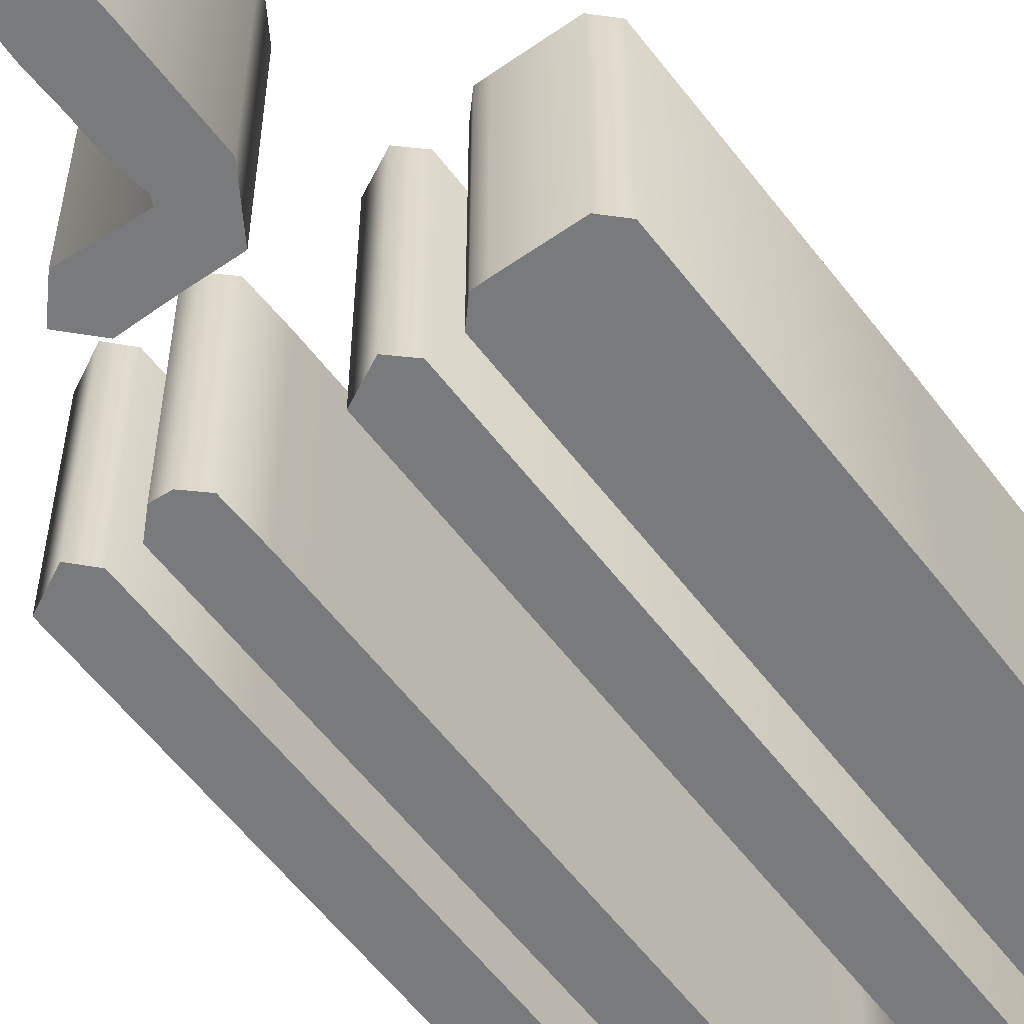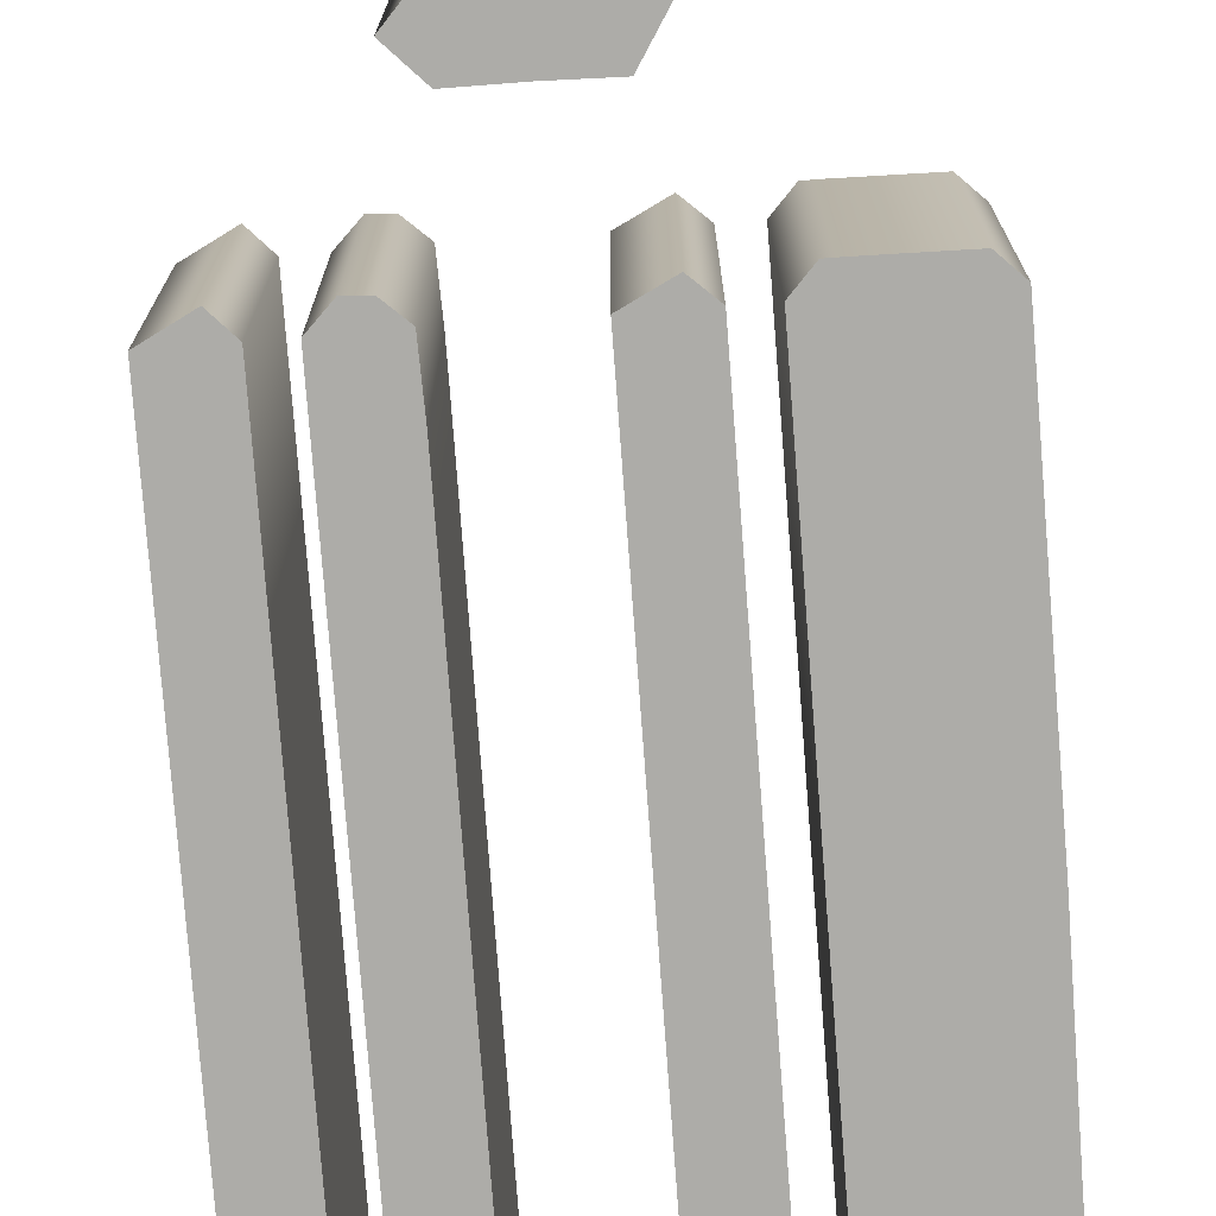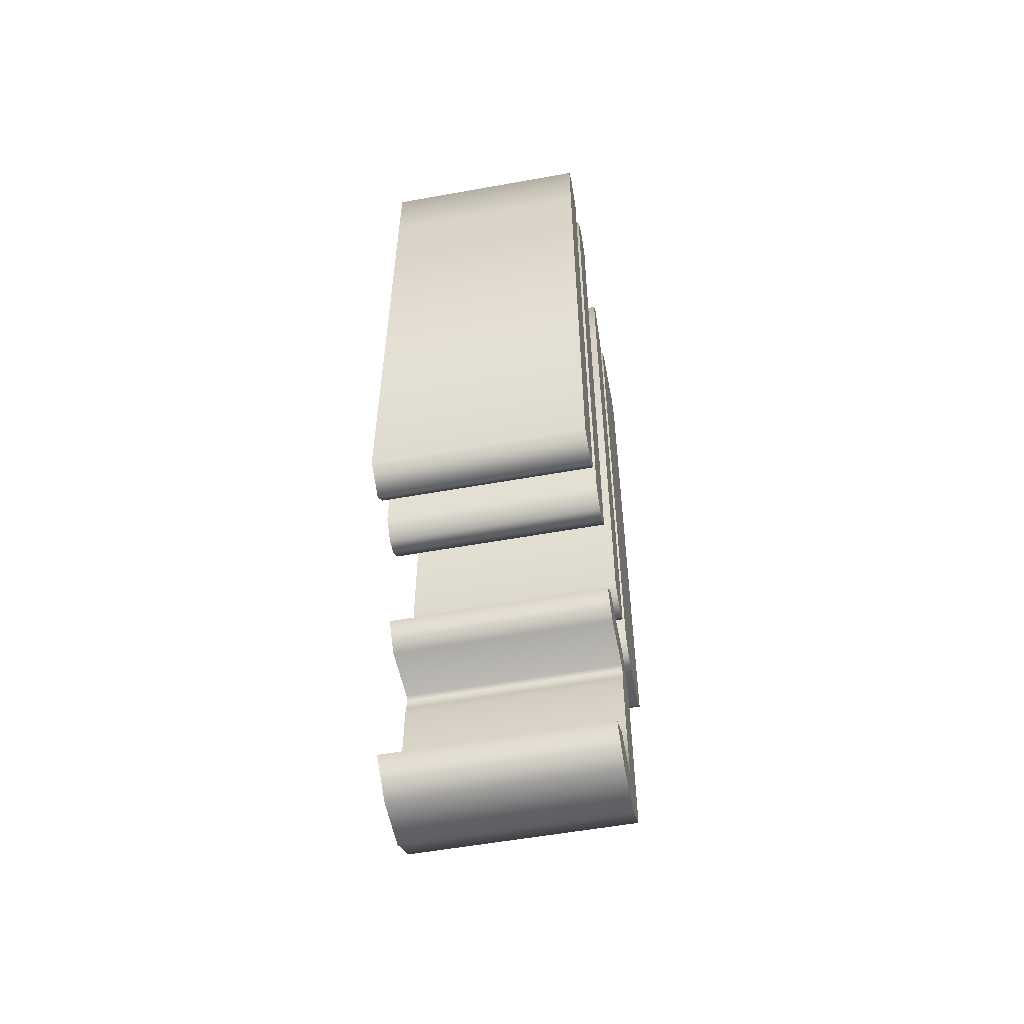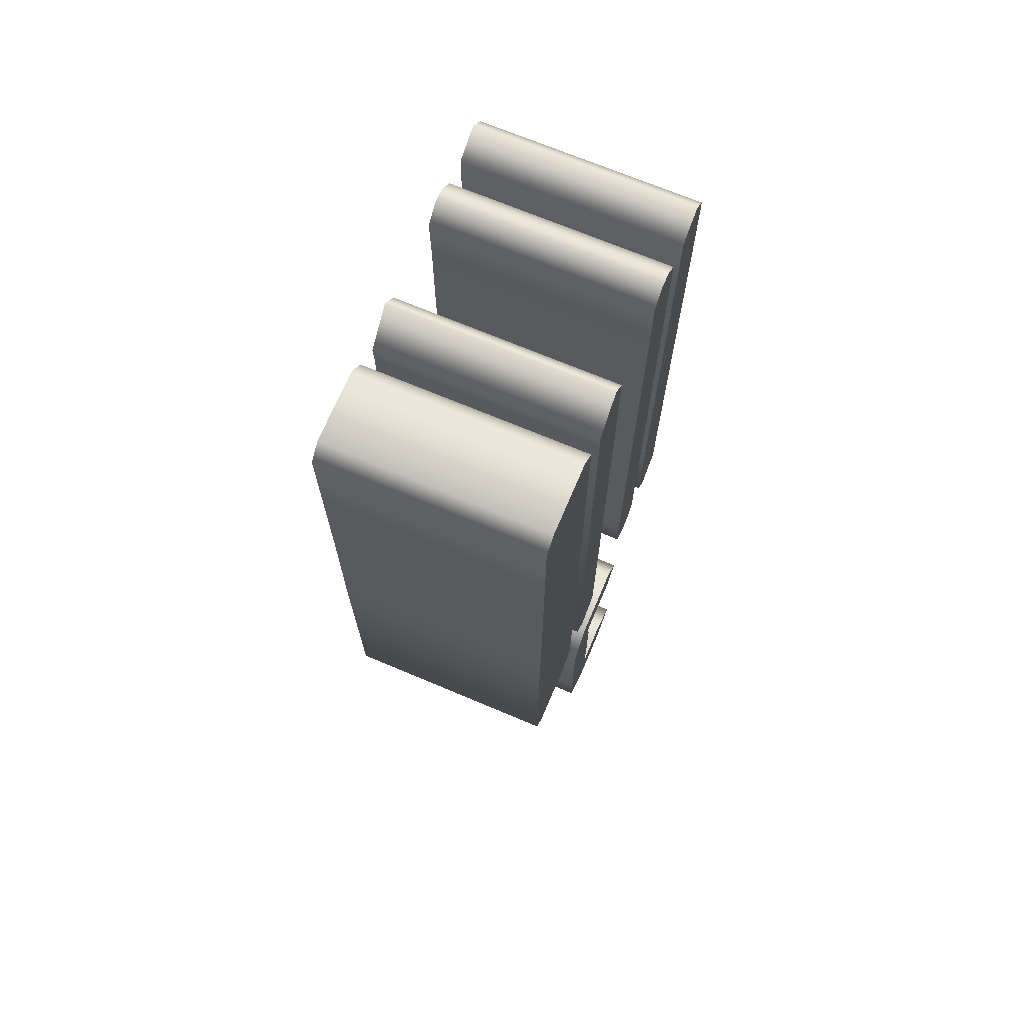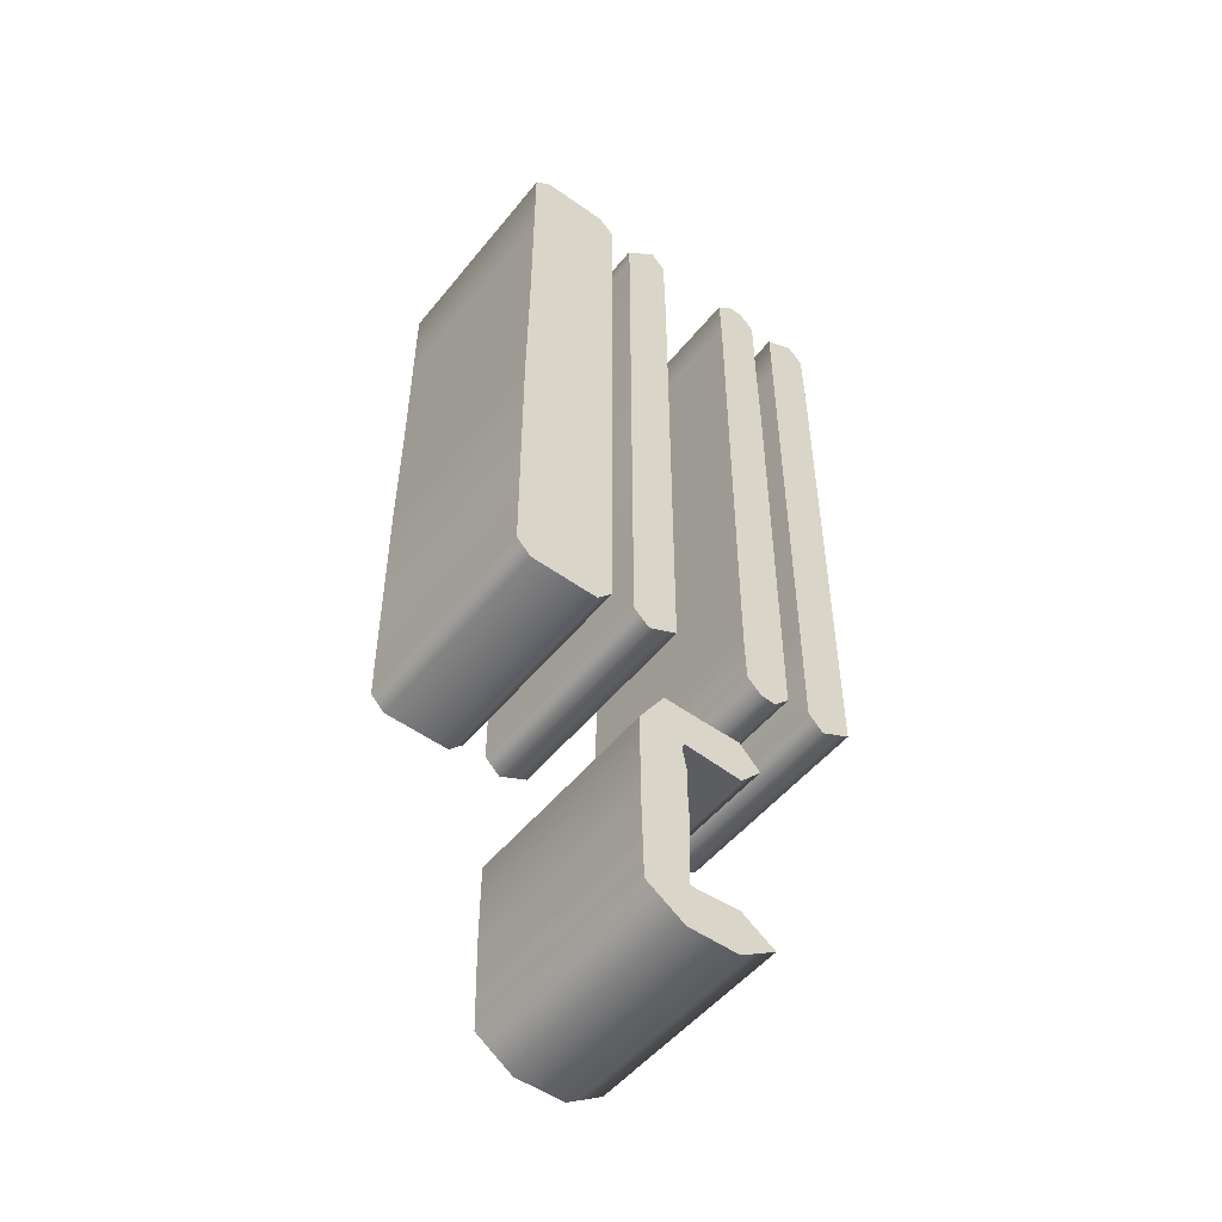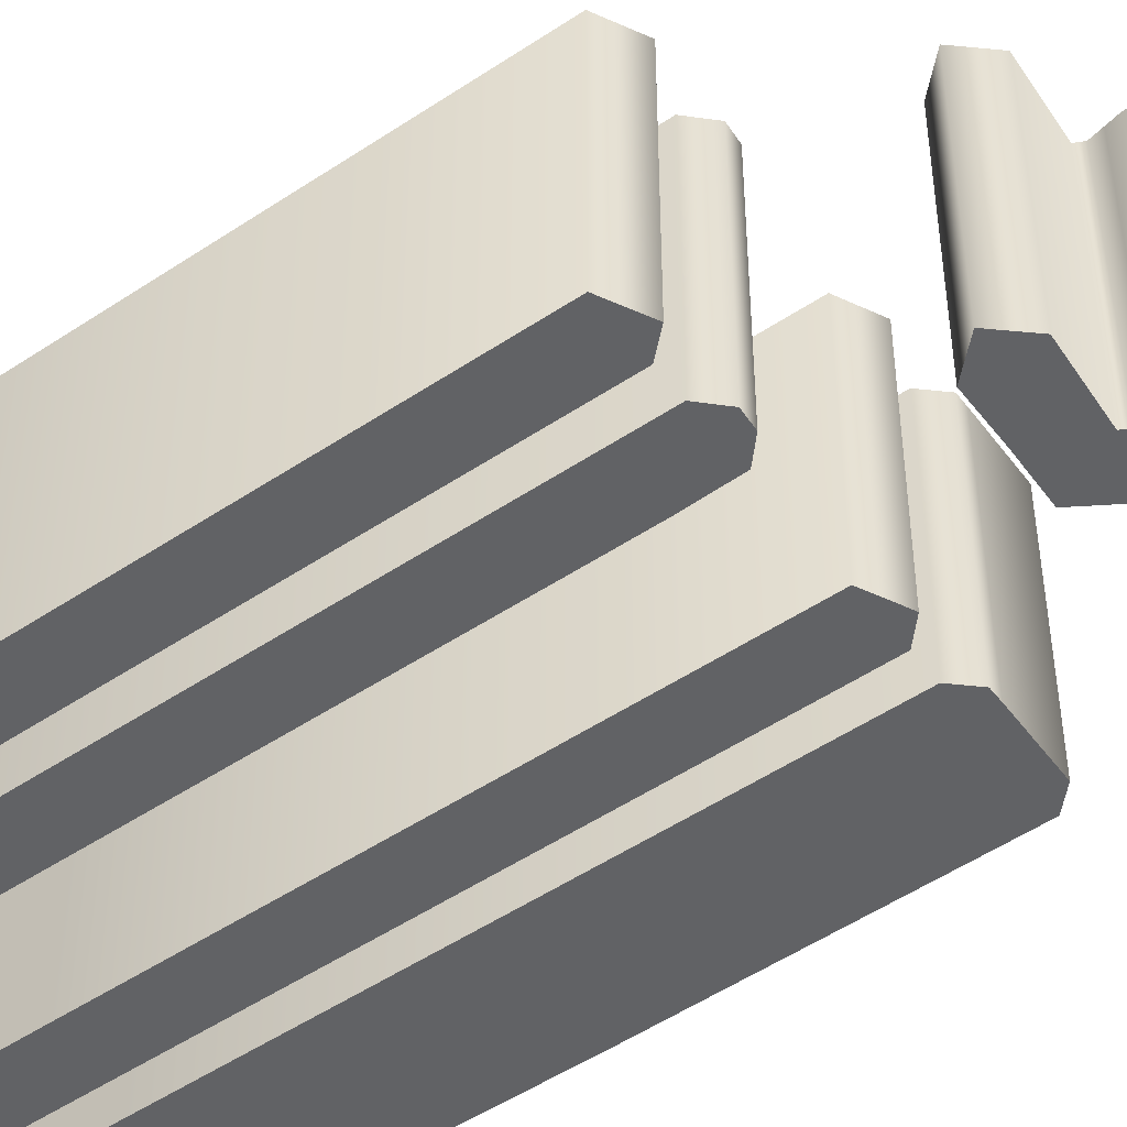
<metadata>
{"format":"obj","ext":"obj","renderer":"f3d","projection":"perspective","resolution":1024,"background":"white","views":[{"elev":-58.0,"azim":36.9,"up":"+Z"},{"elev":-76.6,"azim":4.4,"up":"+Z"},{"elev":-55.7,"azim":-79.3,"up":"+Y"},{"elev":70.1,"azim":112.9,"up":"+Y"},{"elev":-51.2,"azim":142.4,"up":"+Y"},{"elev":-50.6,"azim":-53.7,"up":"+Z"}]}
</metadata>
<code>
o [
v 0.01295 -0.4333 -0.1
v 0.04881 -0.4094 -0.1
v 0.0498 -0.366 -0.1
v 0.0508 -0.3237 -0.1
v 0.0508 -0.245 -0.1
v 0.02689 -0.2072 -0.1
v -0.00996 -0.2082 -0.1
v -0.04681 -0.2082 -0.1
v -0.06673 -0.2291 -0.1
v -0.04681 -0.251 -0.1
v 0.007968 -0.247 -0.1
v 0.01096 -0.253 -0.1
v 0.008964 -0.2629 -0.1
v 0.006972 -0.2729 -0.1
v 0.006972 -0.3028 -0.1
v 0.005976 -0.3317 -0.1
v 0.007968 -0.3914 -0.1
v -0 -0.3924 -0.1
v -0.01843 -0.3914 -0.1
v -0.03785 -0.3904 -0.1
v -0.06872 -0.4114 -0.1
v -0.03486 -0.4333 -0.1
v -0.1683 0.3765 -0.1
v -0.1683 0.3028 -0.1
v -0.1683 -0.1195 -0.1
v -0.1394 -0.1345 -0.1
v -0.1255 -0.1195 -0.1
v -0.1255 -0.01494 -0.1
v -0.1255 0.08964 -0.1
v -0.1255 0.3327 -0.1
v -0.1255 0.3914 -0.1
v -0.1255 0.4502 -0.1
v -0.1534 0.4641 -0.1
v -0.1673 0.4502 -0.1
v -0.1036 0.3028 -0.1
v -0.1036 -0.1195 -0.1
v -0.08865 -0.1345 -0.1
v -0.0747 -0.1335 -0.1
v -0.06076 -0.1205 -0.1
v -0.05976 -0.08267 -0.1
v -0.05976 -0.04582 -0.1
v -0.06076 0.3645 -0.1
v -0.06076 0.4074 -0.1
v -0.05976 0.4502 -0.1
v -0.0747 0.4641 -0.1
v -0.08865 0.4641 -0.1
v -0.1026 0.4502 -0.1
v -0.1026 0.3765 -0.1
v 0.01096 0.3765 -0.1
v 0.01096 0.3028 -0.1
v 0.01195 -0.1195 -0.1
v 0.03984 -0.1335 -0.1
v 0.05478 -0.1195 -0.1
v 0.05478 0.3984 -0.1
v 0.05478 0.4183 -0.1
v 0.05578 0.4353 -0.1
v 0.0259 0.4651 -0.1
v 0.01195 0.4502 -0.1
v 0.07669 0.3167 -0.1
v 0.07669 -0.1195 -0.1
v 0.09064 -0.1345 -0.1
v 0.1006 -0.1345 -0.1
v 0.1544 -0.1335 -0.1
v 0.1683 -0.1195 -0.1
v 0.1693 0.1155 -0.1
v 0.1683 0.24 -0.1
v 0.1683 0.3645 -0.1
v 0.1683 0.4502 -0.1
v 0.1544 0.4641 -0.1
v 0.09064 0.4641 -0.1
v 0.07669 0.4502 -0.1
v 0.07669 0.383 -0.1
v 0.01295 -0.4333 0.1
v 0.04881 -0.4094 0.1
v 0.0498 -0.366 0.1
v 0.0508 -0.3237 0.1
v 0.0508 -0.245 0.1
v 0.02689 -0.2072 0.1
v -0.00996 -0.2082 0.1
v -0.04681 -0.2082 0.1
v -0.06673 -0.2291 0.1
v -0.04681 -0.251 0.1
v 0.007968 -0.247 0.1
v 0.01096 -0.253 0.1
v 0.008964 -0.2629 0.1
v 0.006972 -0.2729 0.1
v 0.006972 -0.3028 0.1
v 0.005976 -0.3317 0.1
v 0.007968 -0.3914 0.1
v 0 -0.3924 0.1
v -0.01843 -0.3914 0.1
v -0.03785 -0.3904 0.1
v -0.06872 -0.4114 0.1
v -0.03486 -0.4333 0.1
v -0.1683 0.3765 0.1
v -0.1683 0.3028 0.1
v -0.1683 -0.1195 0.1
v -0.1394 -0.1345 0.1
v -0.1255 -0.1195 0.1
v -0.1255 -0.01494 0.1
v -0.1255 0.08964 0.1
v -0.1255 0.3327 0.1
v -0.1255 0.3914 0.1
v -0.1255 0.4502 0.1
v -0.1534 0.4641 0.1
v -0.1673 0.4502 0.1
v -0.1036 0.3028 0.1
v -0.1036 -0.1195 0.1
v -0.08865 -0.1345 0.1
v -0.0747 -0.1335 0.1
v -0.06076 -0.1205 0.1
v -0.05976 -0.08267 0.1
v -0.05976 -0.04582 0.1
v -0.06076 0.3645 0.1
v -0.06076 0.4074 0.1
v -0.05976 0.4502 0.1
v -0.0747 0.4641 0.1
v -0.08865 0.4641 0.1
v -0.1026 0.4502 0.1
v -0.1026 0.3765 0.1
v 0.01096 0.3765 0.1
v 0.01096 0.3028 0.1
v 0.01195 -0.1195 0.1
v 0.03984 -0.1335 0.1
v 0.05478 -0.1195 0.1
v 0.05478 0.3984 0.1
v 0.05478 0.4183 0.1
v 0.05578 0.4353 0.1
v 0.0259 0.4651 0.1
v 0.01195 0.4502 0.1
v 0.07669 0.3167 0.1
v 0.07669 -0.1195 0.1
v 0.09064 -0.1345 0.1
v 0.1006 -0.1345 0.1
v 0.1544 -0.1335 0.1
v 0.1683 -0.1195 0.1
v 0.1693 0.1155 0.1
v 0.1683 0.24 0.1
v 0.1683 0.3645 0.1
v 0.1683 0.4502 0.1
v 0.1544 0.4641 0.1
v 0.09064 0.4641 0.1
v 0.07669 0.4502 0.1
v 0.07669 0.383 0.1
v -0.1683 0.3765 0.1
v -0.1683 0.3765 -0.1
v -0.1683 0.3028 0.1
v -0.1683 0.3028 -0.1
v -0.1683 -0.1195 0.1
v -0.1683 -0.1195 -0.1
v -0.1394 -0.1345 0.1
v -0.1394 -0.1345 -0.1
v -0.1255 -0.1195 0.1
v -0.1255 -0.1195 -0.1
v -0.1255 -0.01494 0.1
v -0.1255 -0.01494 -0.1
v -0.1255 0.08964 0.1
v -0.1255 0.08964 -0.1
v -0.1255 0.3327 0.1
v -0.1255 0.3327 -0.1
v -0.1255 0.3914 0.1
v -0.1255 0.3914 -0.1
v -0.1255 0.4502 0.1
v -0.1255 0.4502 -0.1
v -0.1534 0.4641 0.1
v -0.1534 0.4641 -0.1
v -0.1673 0.4502 0.1
v -0.1673 0.4502 -0.1
v -0.1036 0.3028 0.1
v -0.1036 0.3028 -0.1
v -0.1036 -0.1195 0.1
v -0.1036 -0.1195 -0.1
v -0.08865 -0.1345 0.1
v -0.08865 -0.1345 -0.1
v -0.0747 -0.1335 0.1
v -0.0747 -0.1335 -0.1
v -0.06076 -0.1205 0.1
v -0.06076 -0.1205 -0.1
v -0.05976 -0.08267 0.1
v -0.05976 -0.08267 -0.1
v -0.05976 -0.04582 0.1
v -0.05976 -0.04582 -0.1
v -0.06076 0.3645 0.1
v -0.06076 0.3645 -0.1
v -0.06076 0.4074 0.1
v -0.06076 0.4074 -0.1
v -0.05976 0.4502 0.1
v -0.05976 0.4502 -0.1
v -0.0747 0.4641 0.1
v -0.0747 0.4641 -0.1
v -0.08865 0.4641 0.1
v -0.08865 0.4641 -0.1
v -0.1026 0.4502 0.1
v -0.1026 0.4502 -0.1
v -0.1026 0.3765 0.1
v -0.1026 0.3765 -0.1
v 0.01096 0.3765 0.1
v 0.01096 0.3765 -0.1
v 0.01096 0.3028 0.1
v 0.01096 0.3028 -0.1
v 0.01195 -0.1195 0.1
v 0.01195 -0.1195 -0.1
v 0.03984 -0.1335 0.1
v 0.03984 -0.1335 -0.1
v 0.05478 -0.1195 0.1
v 0.05478 -0.1195 -0.1
v 0.05478 0.3984 0.1
v 0.05478 0.3984 -0.1
v 0.05478 0.4183 0.1
v 0.05478 0.4183 -0.1
v 0.05578 0.4353 0.1
v 0.05578 0.4353 -0.1
v 0.0259 0.4651 0.1
v 0.0259 0.4651 -0.1
v 0.01195 0.4502 0.1
v 0.01195 0.4502 -0.1
v 0.07669 0.3167 0.1
v 0.07669 0.3167 -0.1
v 0.07669 -0.1195 0.1
v 0.07669 -0.1195 -0.1
v 0.09064 -0.1345 0.1
v 0.09064 -0.1345 -0.1
v 0.1006 -0.1345 0.1
v 0.1006 -0.1345 -0.1
v 0.1544 -0.1335 0.1
v 0.1544 -0.1335 -0.1
v 0.1683 -0.1195 0.1
v 0.1683 -0.1195 -0.1
v 0.1693 0.1155 0.1
v 0.1693 0.1155 -0.1
v 0.1683 0.24 0.1
v 0.1683 0.24 -0.1
v 0.1683 0.3645 0.1
v 0.1683 0.3645 -0.1
v 0.1683 0.4502 0.1
v 0.1683 0.4502 -0.1
v 0.1544 0.4641 0.1
v 0.1544 0.4641 -0.1
v 0.09064 0.4641 0.1
v 0.09064 0.4641 -0.1
v 0.07669 0.4502 0.1
v 0.07669 0.4502 -0.1
v 0.07669 0.383 0.1
v 0.07669 0.383 -0.1
v 0.01295 -0.4333 0.1
v 0.01295 -0.4333 -0.1
v 0.04881 -0.4094 0.1
v 0.04881 -0.4094 -0.1
v 0.0498 -0.366 0.1
v 0.0498 -0.366 -0.1
v 0.0508 -0.3237 0.1
v 0.0508 -0.3237 -0.1
v 0.0508 -0.245 0.1
v 0.0508 -0.245 -0.1
v 0.02689 -0.2072 0.1
v 0.02689 -0.2072 -0.1
v -0.00996 -0.2082 0.1
v -0.00996 -0.2082 -0.1
v -0.04681 -0.2082 0.1
v -0.04681 -0.2082 -0.1
v -0.06673 -0.2291 0.1
v -0.06673 -0.2291 -0.1
v -0.04681 -0.251 0.1
v -0.04681 -0.251 -0.1
v 0.007968 -0.247 0.1
v 0.007968 -0.247 -0.1
v 0.01096 -0.253 0.1
v 0.01096 -0.253 -0.1
v 0.008964 -0.2629 0.1
v 0.008964 -0.2629 -0.1
v 0.006972 -0.2729 0.1
v 0.006972 -0.2729 -0.1
v 0.006972 -0.3028 0.1
v 0.006972 -0.3028 -0.1
v 0.005976 -0.3317 0.1
v 0.005976 -0.3317 -0.1
v 0.007968 -0.3914 0.1
v 0.007968 -0.3914 -0.1
v 0 -0.3924 0.1
v -0 -0.3924 -0.1
v -0.01843 -0.3914 0.1
v -0.01843 -0.3914 -0.1
v -0.03785 -0.3904 0.1
v -0.03785 -0.3904 -0.1
v -0.06872 -0.4114 0.1
v -0.06872 -0.4114 -0.1
v -0.03486 -0.4333 0.1
v -0.03486 -0.4333 -0.1
f 32 34 33
f 31 34 32
f 31 23 34
f 30 23 31
f 30 24 23
f 29 24 30
f 29 25 24
f 28 25 29
f 27 25 28
f 26 25 27
f 44 46 45
f 44 47 46
f 43 47 44
f 43 48 47
f 42 48 43
f 42 35 48
f 41 35 42
f 41 36 35
f 40 36 41
f 39 36 40
f 39 37 36
f 38 37 39
f 56 58 57
f 56 49 58
f 55 49 56
f 54 49 55
f 53 49 54
f 53 50 49
f 53 51 50
f 52 51 53
f 68 70 69
f 68 71 70
f 67 71 68
f 67 72 71
f 67 59 72
f 66 59 67
f 66 60 59
f 65 60 66
f 64 60 65
f 63 60 64
f 63 61 60
f 62 61 63
f 5 7 6
f 5 8 7
f 5 9 8
f 5 11 9
f 11 10 9
f 4 11 5
f 4 12 11
f 4 13 12
f 4 14 13
f 4 15 14
f 4 16 15
f 3 16 4
f 3 17 16
f 2 17 3
f 19 21 20
f 2 18 17
f 18 21 19
f 2 21 18
f 1 21 2
f 1 22 21
f 104 105 106
f 103 104 106
f 103 106 95
f 102 103 95
f 102 95 96
f 101 102 96
f 101 96 97
f 100 101 97
f 99 100 97
f 98 99 97
f 116 117 118
f 116 118 119
f 115 116 119
f 115 119 120
f 114 115 120
f 114 120 107
f 113 114 107
f 113 107 108
f 112 113 108
f 111 112 108
f 111 108 109
f 110 111 109
f 128 129 130
f 128 130 121
f 127 128 121
f 126 127 121
f 125 126 121
f 125 121 122
f 125 122 123
f 124 125 123
f 140 141 142
f 140 142 143
f 139 140 143
f 139 143 144
f 139 144 131
f 138 139 131
f 138 131 132
f 137 138 132
f 136 137 132
f 135 136 132
f 135 132 133
f 134 135 133
f 77 78 79
f 77 79 80
f 77 80 81
f 77 81 83
f 83 81 82
f 76 77 83
f 76 83 84
f 76 84 85
f 76 85 86
f 76 86 87
f 76 87 88
f 75 76 88
f 75 88 89
f 74 75 89
f 91 92 93
f 74 89 90
f 90 91 93
f 74 90 93
f 73 74 93
f 73 93 94
f 146 148 147 145
f 148 150 149 147
f 150 152 151 149
f 152 154 153 151
f 154 156 155 153
f 156 158 157 155
f 158 160 159 157
f 160 162 161 159
f 162 164 163 161
f 164 166 165 163
f 166 168 167 165
f 168 146 145 167
f 170 172 171 169
f 172 174 173 171
f 174 176 175 173
f 176 178 177 175
f 178 180 179 177
f 180 182 181 179
f 182 184 183 181
f 184 186 185 183
f 186 188 187 185
f 188 190 189 187
f 190 192 191 189
f 192 194 193 191
f 194 196 195 193
f 196 170 169 195
f 198 200 199 197
f 200 202 201 199
f 202 204 203 201
f 204 206 205 203
f 206 208 207 205
f 208 210 209 207
f 210 212 211 209
f 212 214 213 211
f 214 216 215 213
f 216 198 197 215
f 218 220 219 217
f 220 222 221 219
f 222 224 223 221
f 224 226 225 223
f 226 228 227 225
f 228 230 229 227
f 230 232 231 229
f 232 234 233 231
f 234 236 235 233
f 236 238 237 235
f 238 240 239 237
f 240 242 241 239
f 242 244 243 241
f 244 218 217 243
f 246 248 247 245
f 248 250 249 247
f 250 252 251 249
f 252 254 253 251
f 254 256 255 253
f 256 258 257 255
f 258 260 259 257
f 260 262 261 259
f 262 264 263 261
f 264 266 265 263
f 266 268 267 265
f 268 270 269 267
f 270 272 271 269
f 272 274 273 271
f 274 276 275 273
f 276 278 277 275
f 278 280 279 277
f 280 282 281 279
f 282 284 283 281
f 284 286 285 283
f 286 288 287 285
f 288 246 245 287

</code>
